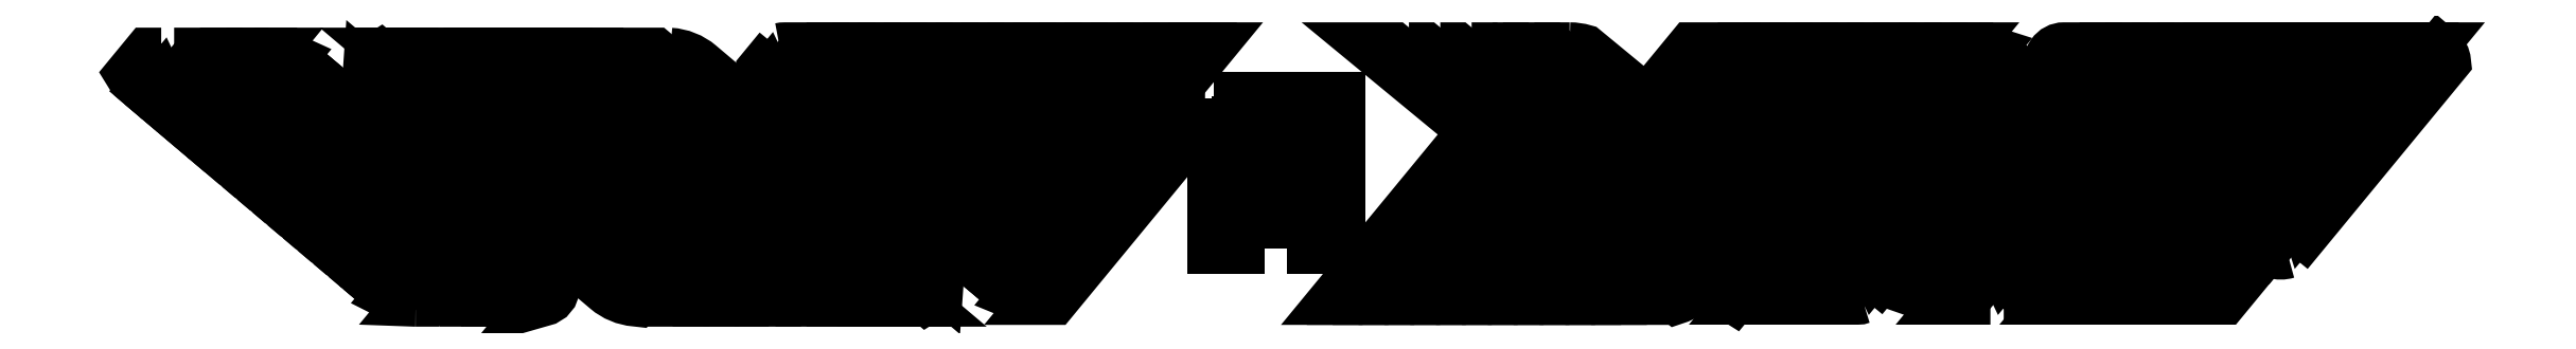
<metadata>
{"format":"dxf","ext":"dxf","renderer":"ezdxf+matplotlib","layout":"modelspace","background":"white","min_lineweight":24,"dpi":150}
</metadata>
<code>
0
SECTION
2
ENTITIES
0
LWPOLYLINE
8
0
90
4
70
1
43
0
10
-21.57
20
11.14
10
-22.34
20
10.2
10
-22.19
20
10.08
10
-21.31
20
11.14
0
LWPOLYLINE
8
0
90
5
70
1
43
0
10
-19.61
20
10.94
10
-21.09
20
9.143
10
-20.93
20
9.014
10
-19.46
20
10.81
10
-19.57
20
10.91
42
0.01394
0
LWPOLYLINE
8
0
90
4
70
1
43
0
10
-19.87
20
8.109
10
-19.71
20
7.979
10
-18.24
20
9.777
10
-18.39
20
9.907
0
LWPOLYLINE
8
0
90
4
70
1
43
0
10
-18.64
20
7.074
10
-18.49
20
6.945
10
-17.01
20
8.743
10
-17.17
20
8.872
0
LWPOLYLINE
8
0
90
5
70
1
43
0
10
-17.25
20
6.2
10
-17.03
20
6.2
10
-15.79
20
7.708
10
-15.95
20
7.837
10
-17.29
20
6.201
42
0.01104
0
LWPOLYLINE
8
0
90
2
70
1
43
0
10
-14.49
20
6.465
10
-14.7
20
6.207
42
0.3421
0
LWPOLYLINE
8
0
90
5
70
1
43
0
10
-11.61
20
6.222
10
-17.41
20
11.14
10
-17.72
20
11.14
10
-11.89
20
6.2
10
-11.63
20
6.2
0
LWPOLYLINE
8
0
90
4
70
1
43
0
10
-9.418
20
6.2
10
-9.109
20
6.2
10
-14.94
20
11.14
10
-15.25
20
11.14
0
LWPOLYLINE
8
0
90
4
70
1
43
0
10
-6.87
20
6.4
10
-12.46
20
11.14
10
-12.77
20
11.14
10
-7.016
20
6.262
42
0.1133
0
LWPOLYLINE
8
0
90
4
70
1
43
0
10
-8.901
20
11.25
10
-9.793
20
10.16
10
-9.641
20
10.03
10
-8.642
20
11.25
0
LWPOLYLINE
8
0
90
4
70
1
43
0
10
-6.83
20
11.25
10
-8.573
20
9.129
10
-8.42
20
9
10
-6.571
20
11.25
0
LWPOLYLINE
8
0
90
4
70
1
43
0
10
-4.759
20
11.25
10
-7.352
20
8.095
10
-7.199
20
7.965
10
-4.501
20
11.25
0
LWPOLYLINE
8
0
90
4
70
1
43
0
10
-2.688
20
11.25
10
-6.131
20
7.06
10
-5.979
20
6.93
10
-2.43
20
11.25
0
LWPOLYLINE
8
0
90
4
70
1
43
0
10
-1.963
20
9.612
10
-4.738
20
6.236
10
-4.479
20
6.236
10
-1.963
20
9.297
0
LWPOLYLINE
8
0
90
4
70
1
43
0
10
4.62
20
8.808
10
4.465
20
8.936
10
2.246
20
6.236
10
2.505
20
6.236
0
LWPOLYLINE
8
0
90
4
70
1
43
0
10
5.854
20
7.789
10
5.699
20
7.917
10
4.318
20
6.236
10
4.577
20
6.236
0
LWPOLYLINE
8
0
90
4
70
1
43
0
10
7.087
20
6.771
10
6.933
20
6.898
10
6.389
20
6.236
10
6.648
20
6.236
0
LWPOLYLINE
8
0
90
4
70
1
43
0
10
2.652
20
11.25
10
8.354
20
6.541
10
8.481
20
6.695
10
2.966
20
11.25
0
LWPOLYLINE
8
0
90
4
70
1
43
0
10
5.165
20
11.25
10
9.37
20
7.777
10
9.497
20
7.932
10
5.479
20
11.25
0
LWPOLYLINE
8
0
90
4
70
1
43
0
10
10.16
20
6.24
10
11.03
20
7.306
10
10.88
20
7.433
10
9.9
20
6.24
0
LWPOLYLINE
8
0
90
4
70
1
43
0
10
7.948
20
10.48
10
8.58
20
11.25
10
8.322
20
11.25
10
7.837
20
10.66
42
0.1192
0
LWPOLYLINE
8
0
90
4
70
1
43
0
10
10.39
20
11.25
10
9.023
20
9.583
10
9.177
20
9.455
10
10.65
20
11.25
0
LWPOLYLINE
8
0
90
4
70
1
43
0
10
12.46
20
11.25
10
10.26
20
8.554
10
10.41
20
8.426
10
12.72
20
11.25
0
LWPOLYLINE
8
0
90
5
70
1
43
0
10
14.42
20
11.11
42
-0.04009
10
14.55
20
11.02
10
14.58
20
10.99
10
11.64
20
7.408
10
11.48
20
7.536
0
LWPOLYLINE
8
0
90
5
70
1
43
0
10
12.87
20
6.392
10
15.81
20
9.969
10
15.66
20
10.1
10
12.71
20
6.513
10
12.76
20
6.472
42
0.034
0
LWPOLYLINE
8
0
90
4
70
1
43
0
10
14.57
20
6.24
10
14.83
20
6.24
10
17.05
20
8.941
10
16.89
20
9.069
0
LWPOLYLINE
8
0
90
4
70
1
43
0
10
16.64
20
6.24
10
16.9
20
6.24
10
18.28
20
7.918
10
18.12
20
8.046
0
LWPOLYLINE
8
0
90
4
70
1
43
0
10
19.35
20
7.022
42
-0.1175
10
19.47
20
6.849
10
18.97
20
6.24
10
18.71
20
6.24
0
LWPOLYLINE
8
0
90
4
70
1
43
0
10
17.12
20
11.25
10
16.27
20
10.21
10
16.42
20
10.08
10
17.38
20
11.25
0
LWPOLYLINE
8
0
90
4
70
1
43
0
10
17.5
20
9.184
10
17.66
20
9.056
10
19.46
20
11.25
10
19.2
20
11.25
0
LWPOLYLINE
8
0
90
4
70
1
43
0
10
18.73
20
8.161
10
18.89
20
8.033
10
21.53
20
11.25
10
21.27
20
11.25
0
LWPOLYLINE
8
0
90
4
70
1
43
0
10
20.25
20
7.165
42
-0.1469
10
19.99
20
7.165
10
23.29
20
11.19
42
-0.2075
10
23.4
20
11
0
LWPOLYLINE
8
0
90
4
70
1
43
0
10
19.04
20
7.905
10
19.2
20
7.777
10
22.05
20
11.25
10
21.79
20
11.25
0
LWPOLYLINE
8
0
90
4
70
1
43
0
10
17.81
20
8.929
10
17.97
20
8.801
10
19.98
20
11.25
10
19.72
20
11.25
0
LWPOLYLINE
8
0
90
4
70
1
43
0
10
17.64
20
11.25
10
16.58
20
9.956
10
16.73
20
9.828
10
17.9
20
11.25
0
LWPOLYLINE
8
0
90
3
70
1
43
0
10
15.52
20
10.88
42
-0.5301
10
15.77
20
11.25
10
15.83
20
11.25
0
LWPOLYLINE
8
0
90
4
70
1
43
0
10
18.58
20
7.662
10
18.43
20
7.79
10
17.16
20
6.24
10
17.41
20
6.24
0
LWPOLYLINE
8
0
90
4
70
1
43
0
10
15.08
20
6.24
10
15.34
20
6.24
10
17.35
20
8.686
10
17.2
20
8.814
0
LWPOLYLINE
8
0
90
4
70
1
43
0
10
13.27
20
6.249
10
16.12
20
9.713
10
15.97
20
9.841
10
13.06
20
6.302
42
0.05561
0
LWPOLYLINE
8
0
90
4
70
1
43
0
10
11.94
20
7.152
10
14.89
20
10.74
10
14.74
20
10.86
10
11.79
20
7.28
0
LWPOLYLINE
8
0
90
4
70
1
43
0
10
12.98
20
11.25
10
10.56
20
8.304
10
10.71
20
8.176
10
13.24
20
11.25
0
LWPOLYLINE
8
0
90
4
70
1
43
0
10
10.91
20
11.25
10
9.331
20
9.327
10
9.484
20
9.2
10
11.17
20
11.25
0
LWPOLYLINE
8
0
90
4
70
1
43
0
10
8.839
20
11.25
10
8.101
20
10.35
10
8.255
20
10.22
10
9.098
20
11.25
0
LWPOLYLINE
8
0
90
4
70
1
43
0
10
10.68
20
6.24
10
11.34
20
7.052
10
11.19
20
7.179
10
10.42
20
6.24
0
LWPOLYLINE
8
0
90
5
70
1
43
0
10
5.872
20
11.25
10
5.793
20
11.25
10
9.601
20
8.105
42
0.1424
10
9.611
20
8.356
10
6.157
20
11.21
42
0.07244
0
LWPOLYLINE
8
0
90
4
70
1
43
0
10
3.28
20
11.25
10
8.608
20
6.85
10
8.735
20
7.005
10
3.594
20
11.25
0
LWPOLYLINE
8
0
90
4
70
1
43
0
10
7.396
20
6.516
10
7.242
20
6.643
10
6.906
20
6.236
10
7.165
20
6.236
0
LWPOLYLINE
8
0
90
4
70
1
43
0
10
6.162
20
7.535
10
6.008
20
7.662
10
4.836
20
6.236
10
5.094
20
6.236
0
LWPOLYLINE
8
0
90
4
70
1
43
0
10
4.928
20
8.554
10
4.774
20
8.681
10
2.764
20
6.236
10
3.023
20
6.236
0
LWPOLYLINE
8
0
90
16
70
1
43
0
10
-1.26
20
10.26
10
-1.26
20
8.759
10
0.7405
20
8.759
10
0.7405
20
8.259
10
-1.26
20
8.259
10
-1.26
20
7.259
10
-0.7622
20
7.259
10
-0.7622
20
7.759
10
0.7378
20
7.759
10
0.7378
20
7.259
10
1.24
20
7.259
10
1.24
20
9.259
10
-0.7595
20
9.259
10
-0.7595
20
9.759
10
1.24
20
9.759
10
1.24
20
10.26
0
LWPOLYLINE
8
0
90
4
70
1
43
0
10
-2.171
20
11.25
10
-5.826
20
6.801
10
-5.674
20
6.672
10
-1.912
20
11.25
0
LWPOLYLINE
8
0
90
4
70
1
43
0
10
-4.242
20
11.25
10
-7.047
20
7.836
10
-6.894
20
7.706
10
-3.983
20
11.25
0
LWPOLYLINE
8
0
90
4
70
1
43
0
10
-6.313
20
11.25
10
-8.267
20
8.871
10
-8.115
20
8.741
10
-6.054
20
11.25
0
LWPOLYLINE
8
0
90
4
70
1
43
0
10
-8.383
20
11.25
10
-9.488
20
9.905
10
-9.335
20
9.776
10
-8.125
20
11.25
0
LWPOLYLINE
8
0
90
4
70
1
43
0
10
-12.15
20
11.14
10
-6.797
20
6.6
42
0.25
10
-6.953
20
6.993
10
-11.57
20
10.91
42
0.162
0
LWPOLYLINE
8
0
90
4
70
1
43
0
10
-8.799
20
6.2
10
-8.49
20
6.2
10
-14.32
20
11.14
10
-14.63
20
11.14
0
LWPOLYLINE
8
0
90
4
70
1
43
0
10
-16.79
20
11.14
10
-17.1
20
11.14
10
-11.27
20
6.2
10
-10.96
20
6.2
0
LWPOLYLINE
8
0
90
5
70
1
43
0
10
-14.58
20
6.68
10
-14.73
20
6.802
10
-15.22
20
6.2
10
-14.96
20
6.2
10
-14.57
20
6.673
42
0.01028
0
LWPOLYLINE
8
0
90
4
70
1
43
0
10
-16.77
20
6.2
10
-16.52
20
6.2
10
-15.49
20
7.449
10
-15.64
20
7.578
0
LWPOLYLINE
8
0
90
4
70
1
43
0
10
-18.34
20
6.815
10
-18.19
20
6.686
10
-16.71
20
8.484
10
-16.86
20
8.613
0
LWPOLYLINE
8
0
90
4
70
1
43
0
10
-19.56
20
7.85
10
-19.41
20
7.721
10
-17.93
20
9.519
10
-18.08
20
9.648
0
LWPOLYLINE
8
0
90
4
70
1
43
0
10
-20.78
20
8.885
10
-20.63
20
8.755
10
-19.15
20
10.55
10
-19.3
20
10.68
0
LWPOLYLINE
8
0
90
4
70
1
43
0
10
-21.04
20
11.14
10
-22.03
20
9.941
10
-21.85
20
9.79
10
-20.74
20
11.14
0
LWPOLYLINE
8
0
90
4
70
1
43
0
10
-22.08
20
11.14
10
-22.64
20
10.46
10
-22.49
20
10.33
10
-21.83
20
11.14
0
LWPOLYLINE
8
0
90
4
70
1
43
0
10
-19.98
20
11.12
42
-0.05337
10
-19.78
20
11.05
10
-21.24
20
9.273
10
-21.39
20
9.402
0
LWPOLYLINE
8
0
90
4
70
1
43
0
10
-20.17
20
8.367
10
-20.02
20
8.238
10
-18.54
20
10.04
10
-18.69
20
10.17
0
LWPOLYLINE
8
0
90
4
70
1
43
0
10
-18.95
20
7.333
10
-18.8
20
7.203
10
-17.32
20
9.001
10
-17.47
20
9.131
0
LWPOLYLINE
8
0
90
4
70
1
43
0
10
-17.52
20
6.238
10
-16.1
20
7.967
10
-16.25
20
8.096
10
-17.71
20
6.316
42
0.05259
0
LWPOLYLINE
8
0
90
4
70
1
43
0
10
-15.74
20
6.2
10
-15.48
20
6.2
10
-14.88
20
6.932
10
-15.03
20
7.061
0
LWPOLYLINE
8
0
90
4
70
1
43
0
10
-18.1
20
10.94
10
-12.51
20
6.2
10
-12.2
20
6.2
10
-17.96
20
11.08
42
0.1132
0
LWPOLYLINE
8
0
90
4
70
1
43
0
10
-10.04
20
6.2
10
-9.727
20
6.2
10
-15.56
20
11.14
10
-15.87
20
11.14
0
LWPOLYLINE
8
0
90
4
70
1
43
0
10
-13.08
20
11.14
10
-13.39
20
11.14
10
-7.562
20
6.2
10
-7.253
20
6.2
0
LWPOLYLINE
8
0
90
4
70
1
43
0
10
-9.419
20
11.25
10
-10.1
20
10.42
10
-9.946
20
10.29
10
-9.16
20
11.25
0
LWPOLYLINE
8
0
90
4
70
1
43
0
10
-7.348
20
11.25
10
-8.878
20
9.388
10
-8.725
20
9.259
10
-7.089
20
11.25
0
LWPOLYLINE
8
0
90
4
70
1
43
0
10
-5.277
20
11.25
10
-7.657
20
8.353
10
-7.504
20
8.224
10
-5.018
20
11.25
0
LWPOLYLINE
8
0
90
4
70
1
43
0
10
-3.206
20
11.25
10
-6.436
20
7.318
10
-6.284
20
7.189
10
-2.947
20
11.25
0
LWPOLYLINE
8
0
90
4
70
1
43
0
10
-4.982
20
6.254
10
-1.963
20
9.927
10
-1.963
20
10.24
10
-5.188
20
6.317
42
0.0542
0
LWPOLYLINE
8
0
90
4
70
1
43
0
10
4.311
20
9.063
10
4.157
20
9.19
10
1.729
20
6.236
10
1.988
20
6.236
0
LWPOLYLINE
8
0
90
4
70
1
43
0
10
5.545
20
8.044
10
5.391
20
8.172
10
3.8
20
6.236
10
4.059
20
6.236
0
LWPOLYLINE
8
0
90
4
70
1
43
0
10
6.779
20
7.025
10
6.625
20
7.153
10
5.871
20
6.236
10
6.13
20
6.236
0
LWPOLYLINE
8
0
90
4
70
1
43
0
10
8.227
20
6.387
10
2.337
20
11.25
10
1.977
20
11.25
10
8.025
20
6.256
42
0.1361
0
LWPOLYLINE
8
0
90
4
70
1
43
0
10
4.536
20
11.25
10
9.116
20
7.468
10
9.243
20
7.623
10
4.85
20
11.25
0
LWPOLYLINE
8
0
90
4
70
1
43
0
10
9.641
20
6.24
10
10.73
20
7.56
10
10.57
20
7.687
10
9.382
20
6.24
0
LWPOLYLINE
8
0
90
5
70
1
43
0
10
11.73
20
6.256
42
-0.08964
10
11.64
20
6.24
10
11.45
20
6.24
10
11.81
20
6.671
42
-0.2515
10
11.88
20
6.448
0
LWPOLYLINE
8
0
90
4
70
1
43
0
10
9.875
20
11.25
10
8.716
20
9.839
10
8.87
20
9.711
10
10.13
20
11.25
0
LWPOLYLINE
8
0
90
4
70
1
43
0
10
11.95
20
11.25
10
9.946
20
8.816
10
10.1
20
8.688
10
12.2
20
11.25
0
LWPOLYLINE
8
0
90
4
70
1
43
0
10
14.01
20
11.24
10
11.18
20
7.792
10
11.33
20
7.664
10
14.23
20
11.2
42
0.05637
0
LWPOLYLINE
8
0
90
4
70
1
43
0
10
12.56
20
6.641
10
15.5
20
10.22
10
15.35
20
10.35
10
12.41
20
6.769
0
LWPOLYLINE
8
0
90
4
70
1
43
0
10
14.3
20
6.24
10
16.73
20
9.201
10
16.58
20
9.329
10
14.04
20
6.24
0
LWPOLYLINE
8
0
90
4
70
1
43
0
10
17.97
20
8.174
10
17.81
20
8.302
10
16.12
20
6.24
10
16.38
20
6.24
0
LWPOLYLINE
8
0
90
4
70
1
43
0
10
18.19
20
6.24
10
18.45
20
6.24
10
19.2
20
7.15
10
19.04
20
7.278
0
LWPOLYLINE
8
0
90
4
70
1
43
0
10
16.6
20
11.25
10
15.96
20
10.47
10
16.12
20
10.34
10
16.86
20
11.25
0
LWPOLYLINE
8
0
90
4
70
1
43
0
10
17.2
20
9.44
10
17.35
20
9.312
10
18.94
20
11.25
10
18.68
20
11.25
0
LWPOLYLINE
8
0
90
4
70
1
43
0
10
18.43
20
8.417
10
18.58
20
8.289
10
21.01
20
11.25
10
20.75
20
11.25
0
LWPOLYLINE
8
0
90
4
70
1
43
0
10
19.66
20
7.393
10
19.81
20
7.265
10
23.08
20
11.25
10
22.82
20
11.25
0
LWPOLYLINE
8
0
90
4
70
1
43
0
10
19.35
20
7.649
10
19.5
20
7.521
10
22.57
20
11.25
10
22.31
20
11.25
0
LWPOLYLINE
8
0
90
4
70
1
43
0
10
18.12
20
8.673
10
18.27
20
8.545
10
20.5
20
11.25
10
20.24
20
11.25
0
LWPOLYLINE
8
0
90
4
70
1
43
0
10
18.16
20
11.25
10
16.88
20
9.7
10
17.04
20
9.572
10
18.42
20
11.25
0
LWPOLYLINE
8
0
90
4
70
1
43
0
10
16.09
20
11.25
10
15.65
20
10.72
10
15.81
20
10.6
10
16.35
20
11.25
0
LWPOLYLINE
8
0
90
4
70
1
43
0
10
18.89
20
7.406
10
18.74
20
7.534
10
17.67
20
6.24
10
17.93
20
6.24
0
LWPOLYLINE
8
0
90
4
70
1
43
0
10
17.66
20
8.43
10
17.51
20
8.558
10
15.6
20
6.24
10
15.86
20
6.24
0
LWPOLYLINE
8
0
90
4
70
1
43
0
10
13.78
20
6.24
10
16.43
20
9.457
10
16.27
20
9.585
10
13.52
20
6.24
0
LWPOLYLINE
8
0
90
4
70
1
43
0
10
12.25
20
6.897
10
15.2
20
10.48
10
15.04
20
10.61
10
12.1
20
7.024
0
LWPOLYLINE
8
0
90
4
70
1
43
0
10
13.5
20
11.25
10
10.87
20
8.048
10
11.02
20
7.92
10
13.76
20
11.25
0
LWPOLYLINE
8
0
90
4
70
1
43
0
10
11.43
20
11.25
10
9.638
20
9.072
10
9.792
20
8.944
10
11.69
20
11.25
0
LWPOLYLINE
8
0
90
4
70
1
43
0
10
9.357
20
11.25
10
8.408
20
10.1
10
8.562
20
9.967
10
9.616
20
11.25
0
LWPOLYLINE
8
0
90
4
70
1
43
0
10
11.19
20
6.24
10
11.65
20
6.798
10
11.5
20
6.925
10
10.94
20
6.24
0
LWPOLYLINE
8
0
90
5
70
1
43
0
10
10.23
20
7.896
42
-0.1766
10
10.39
20
7.839
10
10.42
20
7.814
10
9.151
20
6.274
42
-0.2187
10
9.031
20
6.443
0
LWPOLYLINE
8
0
90
4
70
1
43
0
10
3.908
20
11.25
10
8.862
20
7.159
10
8.989
20
7.314
10
4.222
20
11.25
0
LWPOLYLINE
8
0
90
4
70
1
43
0
10
7.704
20
6.261
10
7.55
20
6.389
10
7.424
20
6.236
10
7.683
20
6.236
0
LWPOLYLINE
8
0
90
4
70
1
43
0
10
6.47
20
7.28
10
6.316
20
7.407
10
5.353
20
6.236
10
5.612
20
6.236
0
LWPOLYLINE
8
0
90
4
70
1
43
0
10
5.236
20
8.299
10
5.082
20
8.426
10
3.282
20
6.236
10
3.541
20
6.236
0
LWPOLYLINE
8
0
90
4
70
1
43
0
10
4.003
20
9.318
10
3.848
20
9.445
10
1.211
20
6.236
10
1.47
20
6.236
0
LWPOLYLINE
8
0
90
5
70
1
43
0
10
-5.366
20
6.416
42
-0.02311
10
-5.439
20
6.473
10
-5.521
20
6.542
10
-1.653
20
11.25
10
-1.394
20
11.25
0
LWPOLYLINE
8
0
90
4
70
1
43
0
10
-3.724
20
11.25
10
-6.742
20
7.577
10
-6.589
20
7.448
10
-3.465
20
11.25
0
LWPOLYLINE
8
0
90
4
70
1
43
0
10
-5.795
20
11.25
10
-7.962
20
8.612
10
-7.81
20
8.483
10
-5.536
20
11.25
0
LWPOLYLINE
8
0
90
4
70
1
43
0
10
-7.866
20
11.25
10
-9.183
20
9.647
10
-9.03
20
9.517
10
-7.607
20
11.25
0
LWPOLYLINE
8
0
90
5
70
1
43
0
10
-9.946
20
11.24
42
-0.05548
10
-9.847
20
11.25
10
-9.678
20
11.25
10
-10.23
20
10.57
42
-0.1403
10
-10.3
20
10.81
0
LWPOLYLINE
8
0
90
4
70
1
43
0
10
-13.7
20
11.14
10
-14.01
20
11.14
10
-8.181
20
6.2
10
-7.872
20
6.2
0
LWPOLYLINE
8
0
90
5
70
1
43
0
10
-10.4
20
6.242
10
-16.18
20
11.14
10
-16.49
20
11.14
10
-10.66
20
6.2
10
-10.43
20
6.2
0
LWPOLYLINE
8
0
90
5
70
1
43
0
10
-18.02
20
10.35
10
-13.41
20
6.437
42
0.1552
10
-12.85
20
6.204
10
-12.84
20
6.215
10
-18.18
20
10.74
42
0.2495
0
LWPOLYLINE
8
0
90
4
70
1
43
0
10
-16.26
20
6.2
10
-16
20
6.2
10
-15.18
20
7.19
10
-15.34
20
7.32
0
LWPOLYLINE
8
0
90
5
70
1
43
0
10
-17.88
20
6.427
10
-16.4
20
8.225
10
-16.56
20
8.355
10
-18.03
20
6.557
10
-17.89
20
6.437
42
0.003873
0
LWPOLYLINE
8
0
90
4
70
1
43
0
10
-19.26
20
7.591
10
-19.1
20
7.462
10
-17.63
20
9.26
10
-17.78
20
9.389
0
LWPOLYLINE
8
0
90
4
70
1
43
0
10
-20.48
20
8.626
10
-20.32
20
8.497
10
-18.85
20
10.29
10
-19
20
10.42
0
LWPOLYLINE
8
0
90
4
70
1
43
0
10
-20.48
20
11.14
10
-21.7
20
9.661
10
-21.54
20
9.532
10
-20.22
20
11.14
0
LWPOLYLINE
8
0
90
5
70
1
43
0
10
-22.34
20
11.14
10
-22.6
20
11.14
10
-22.94
20
10.73
42
0.08593
10
-22.88
20
10.66
10
-22.8
20
10.59
0
ENDSEC
0
EOF

</code>
